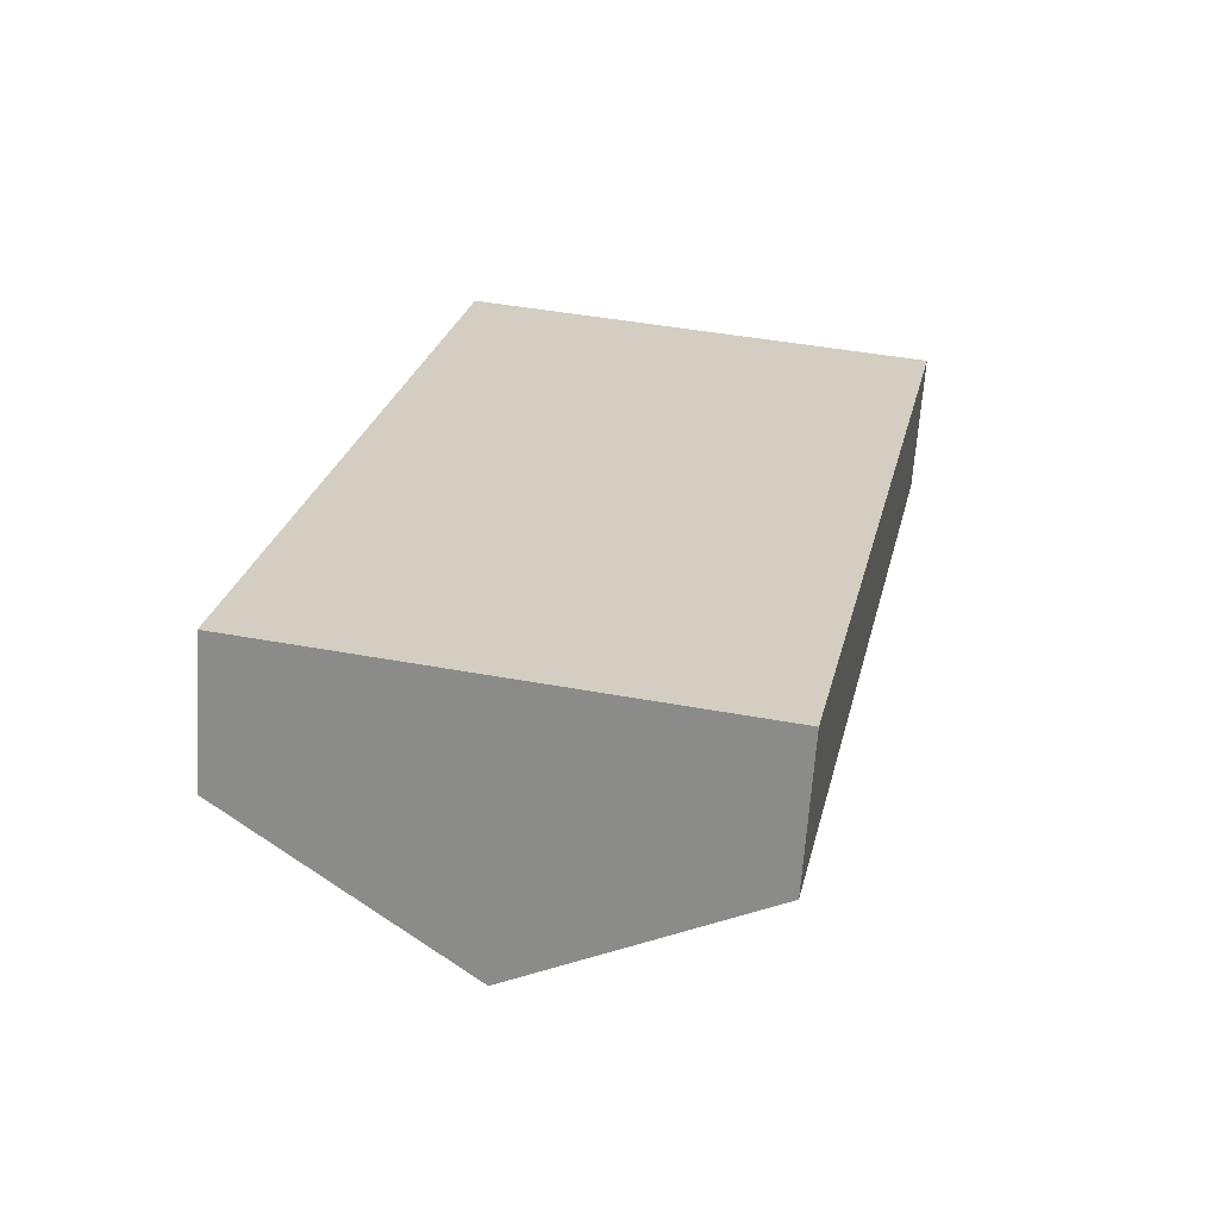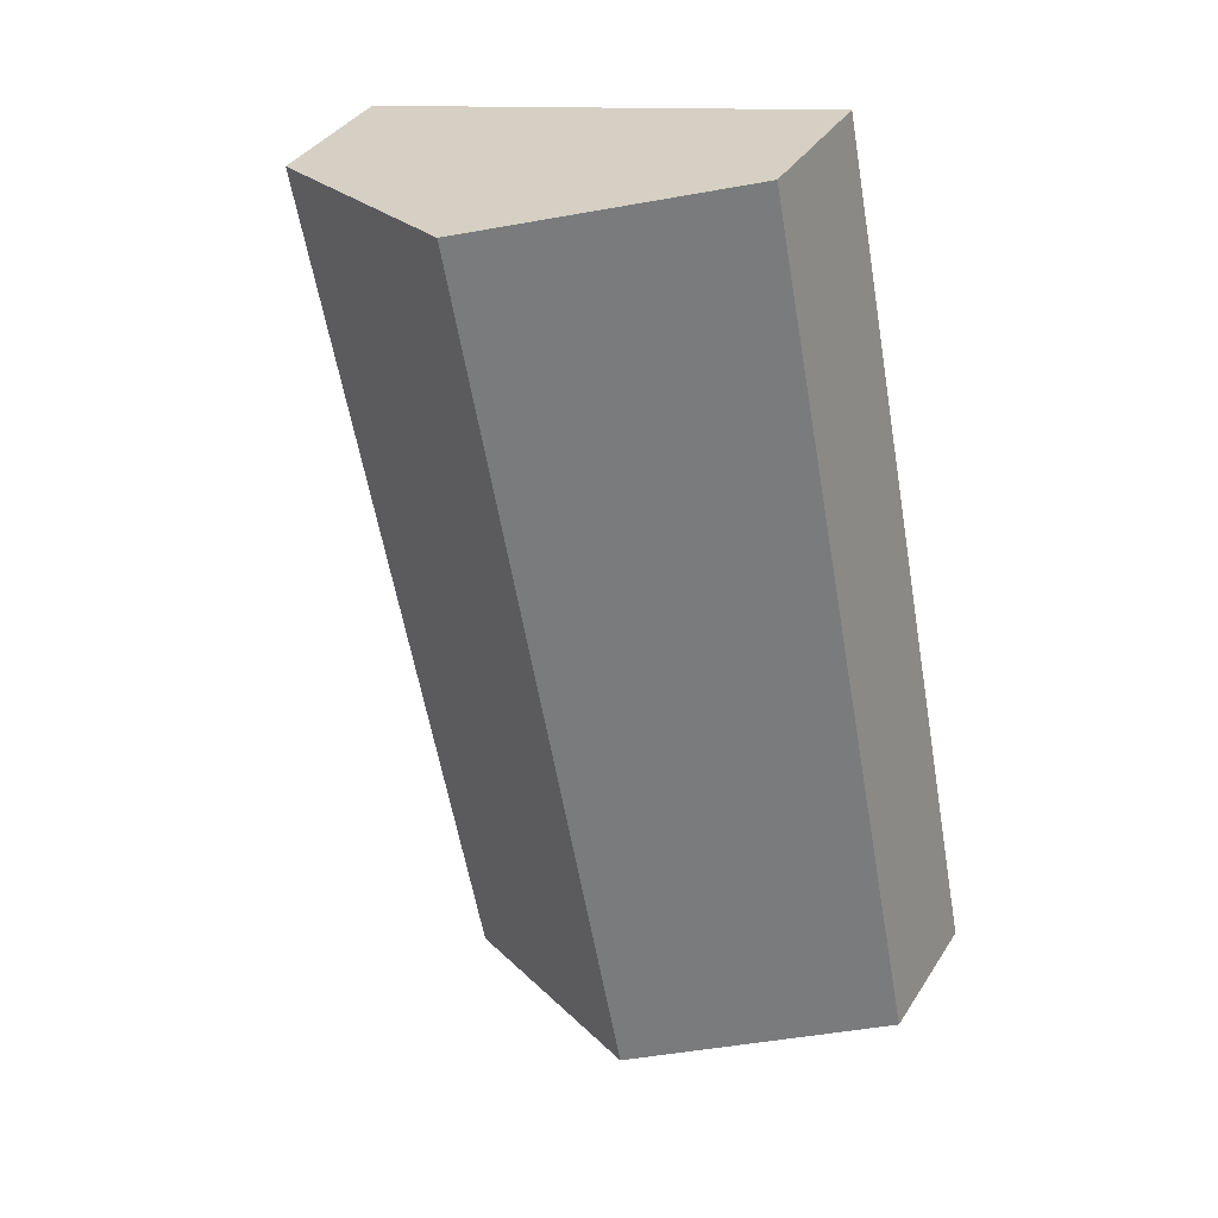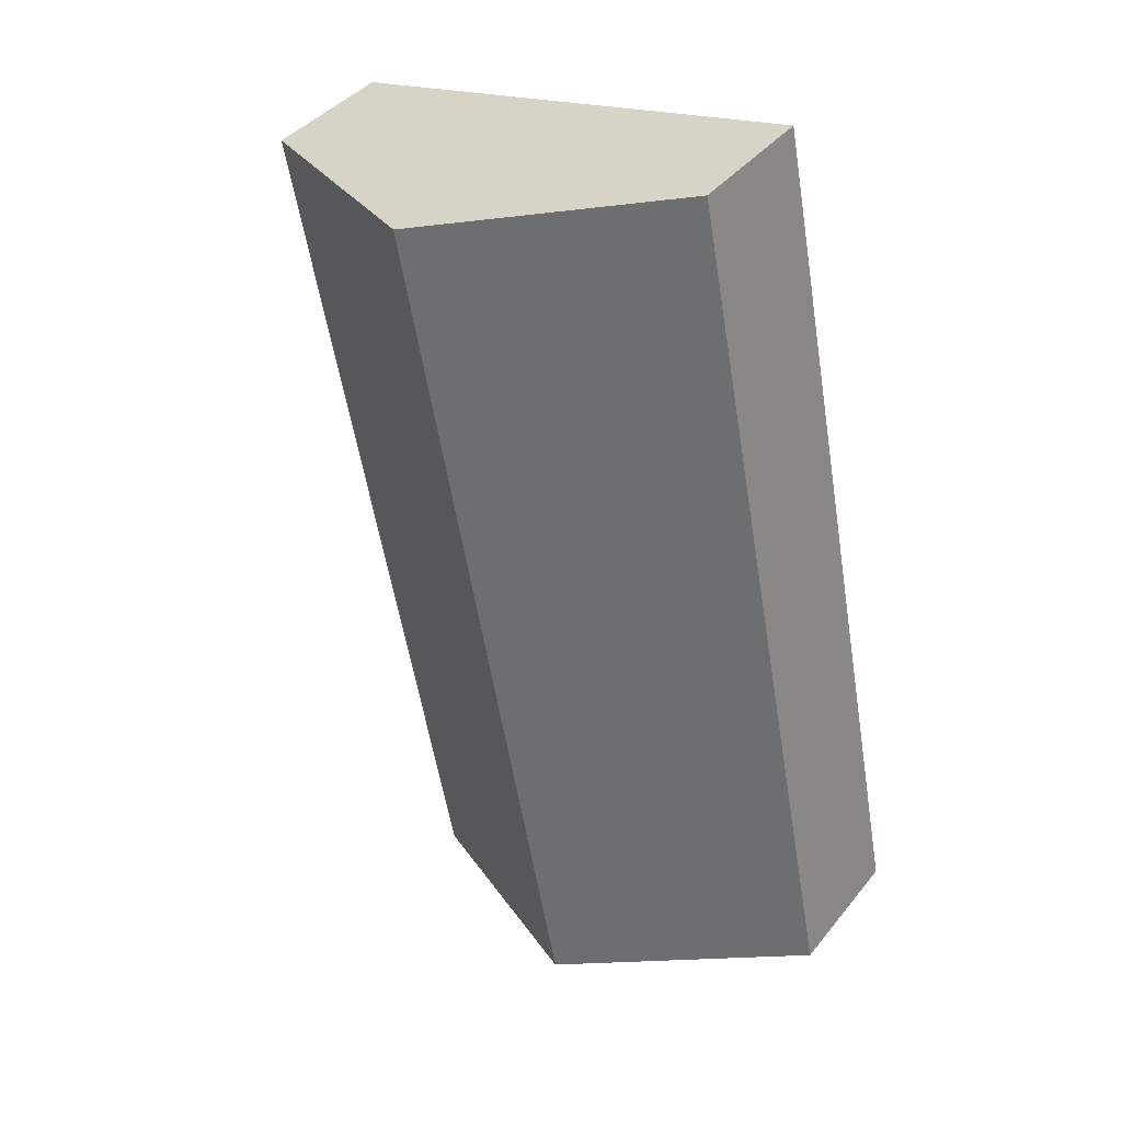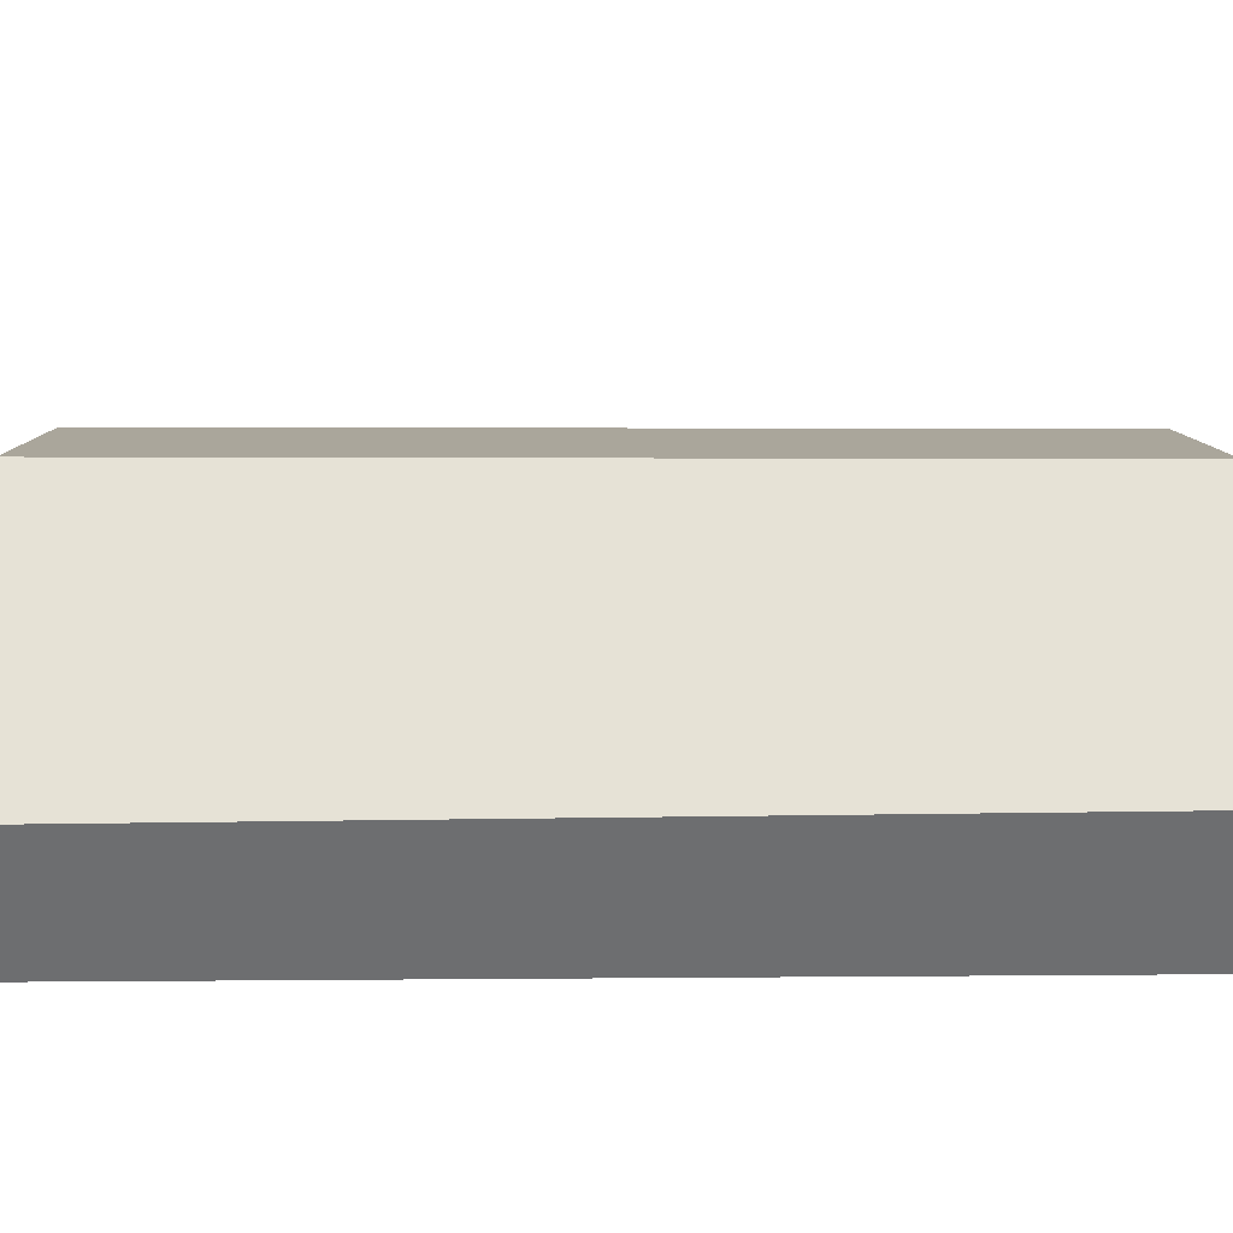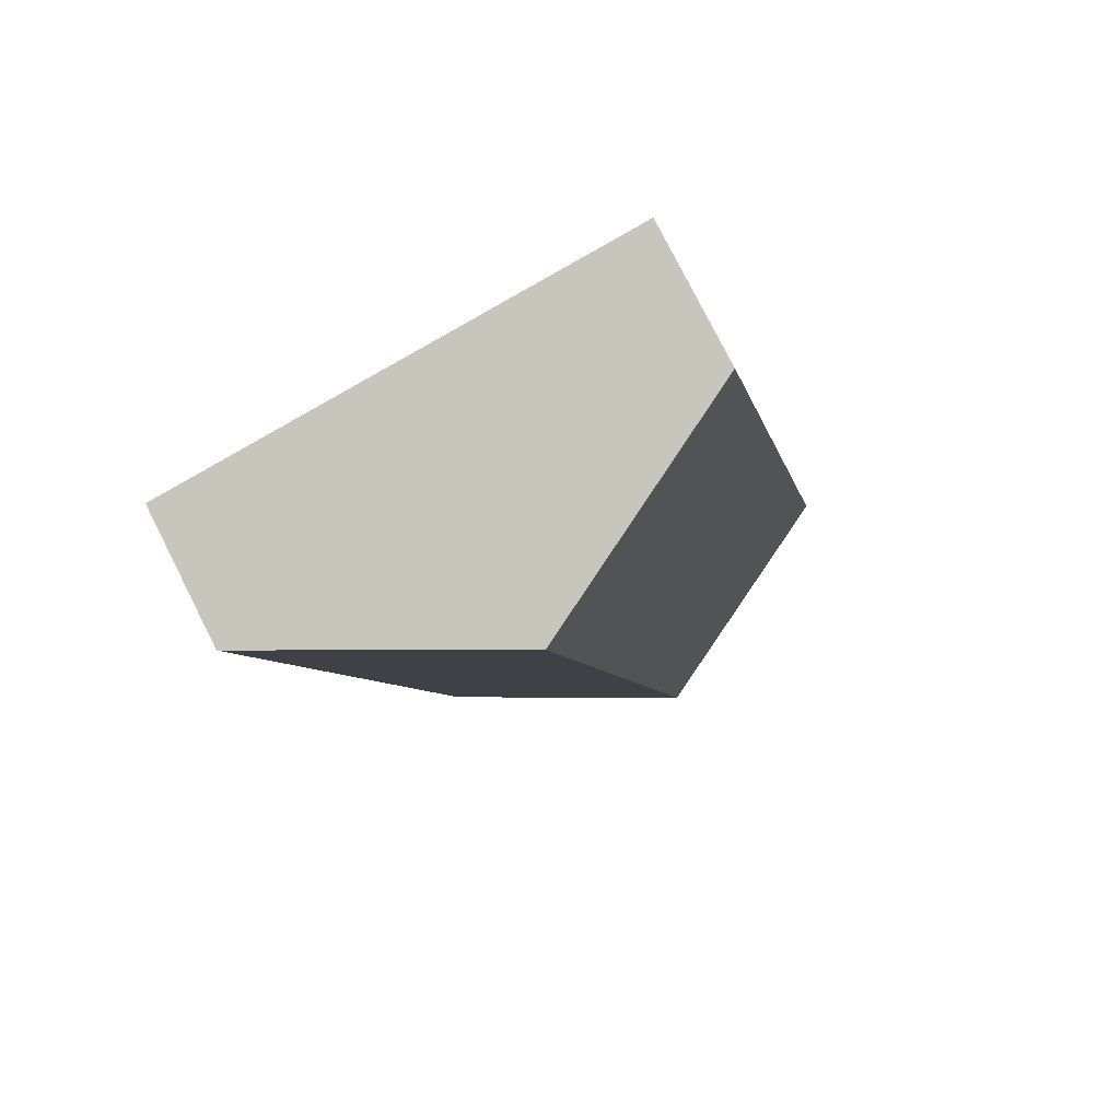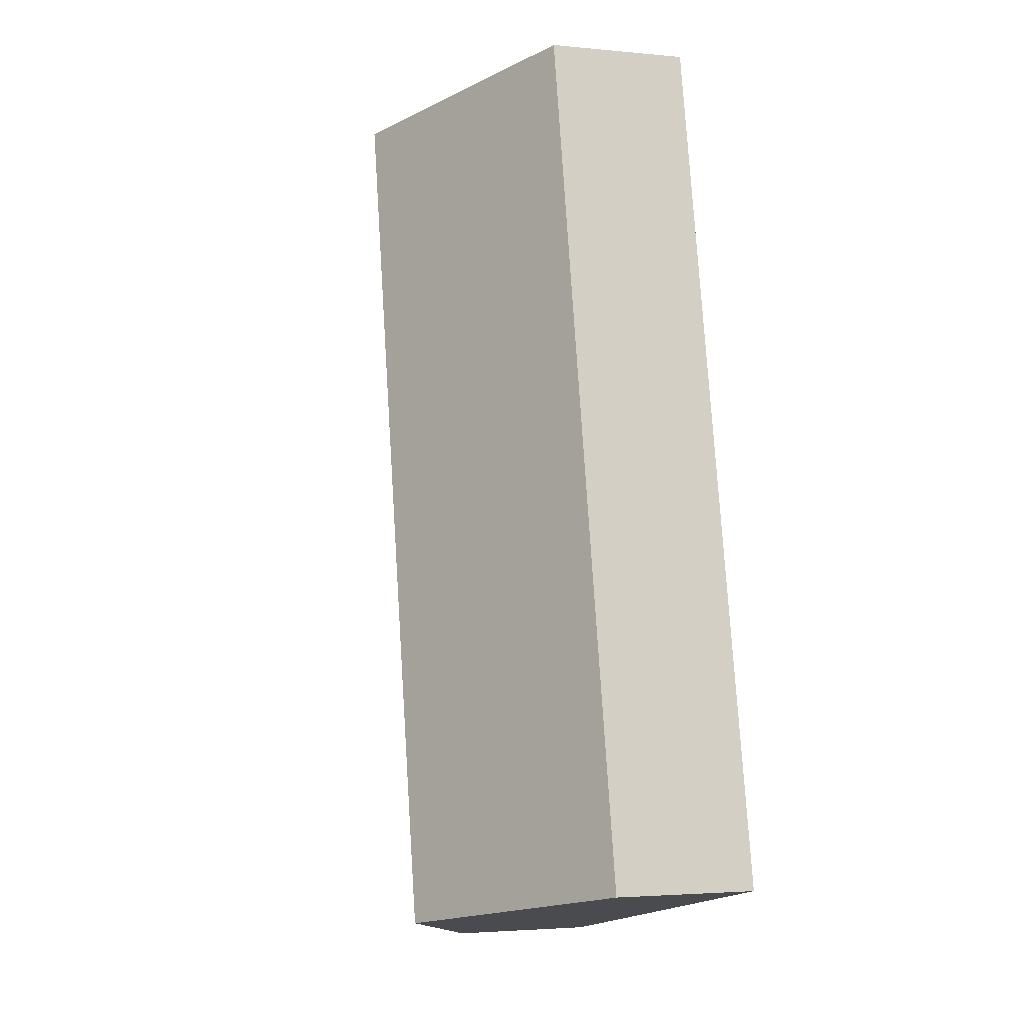
<metadata>
{"format":"obj","ext":"obj","renderer":"f3d","projection":"perspective","resolution":1024,"background":"white","views":[{"elev":-65.4,"azim":-3.9,"up":"+Z"},{"elev":36.7,"azim":-151.4,"up":"+Z"},{"elev":40.1,"azim":-145.3,"up":"+Z"},{"elev":35.8,"azim":101.3,"up":"+Y"},{"elev":78.9,"azim":153.1,"up":"+Z"},{"elev":-2.9,"azim":-109.1,"up":"+Z"}]}
</metadata>
<code>
v  5.37 6.166 -1.145
v  14.47 3.198 16.21
v  10.6 3.328 -2.259
v  9.198 6.166 18.37
v  14.67 3.191 17.18
v  14.66 3.198 17.18
v  0 3.251 1.991e-16
v  3.832 3.251 19.54
v  10.6 1.383e-16 -2.259
v  5.37 7.011e-17 -1.145
v  0 0 0
v  3.832 -1.196e-15 19.54
v  9.198 -1.125e-15 18.37
v  14.66 -1.052e-15 17.18
v  14.67 -1.052e-15 17.18
v  14.47 -9.923e-16 16.21
g defaultobject
f 1 2 3
f 2 1 4
f 2 4 5
f 5 4 6
f 7 4 1
f 4 7 8
f 9 1 3
f 1 9 10
f 1 10 7
f 7 10 11
f 11 8 7
f 8 11 12
f 12 4 8
f 4 12 13
f 4 13 6
f 6 13 14
f 6 14 5
f 5 14 15
f 2 9 3
f 9 2 16
f 16 2 5
f 16 5 15
f 10 12 11
f 12 10 9
f 12 9 16
f 12 16 13
f 13 16 14
f 14 16 15

</code>
